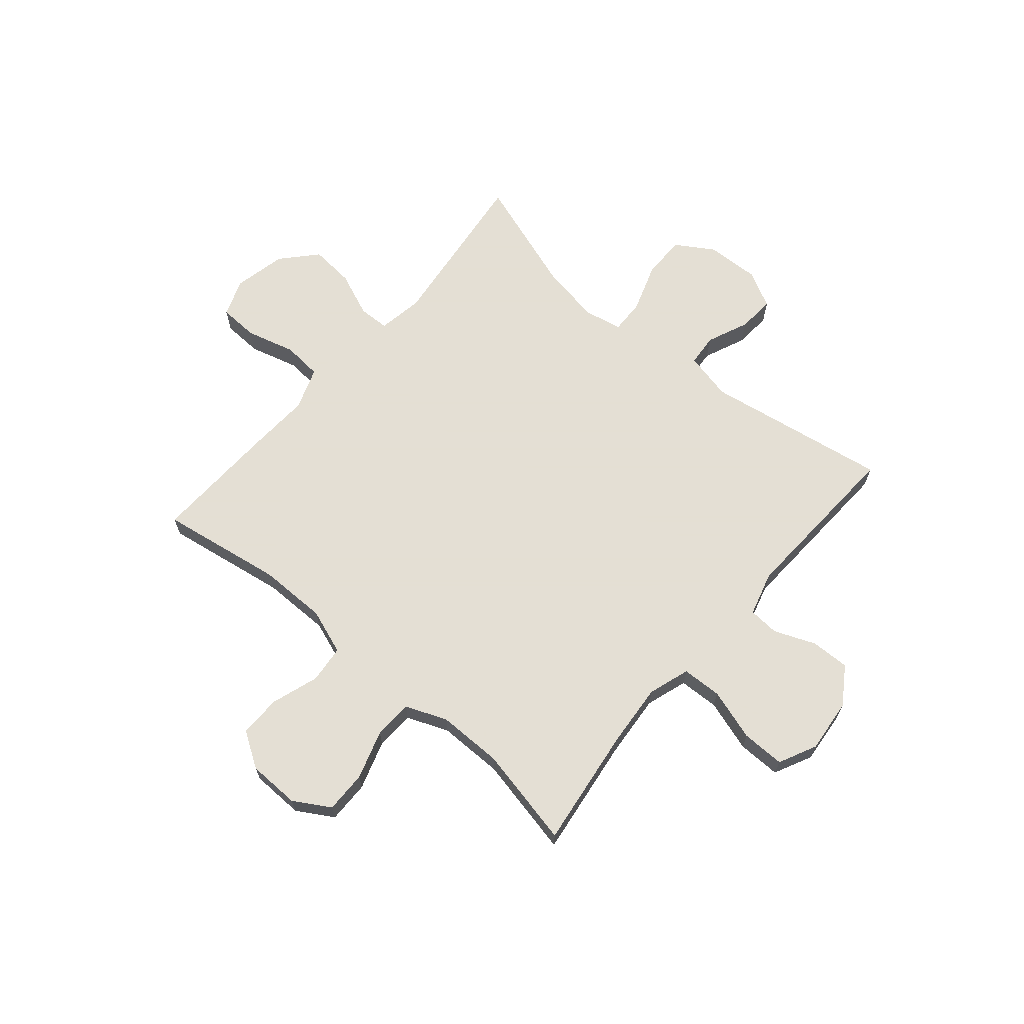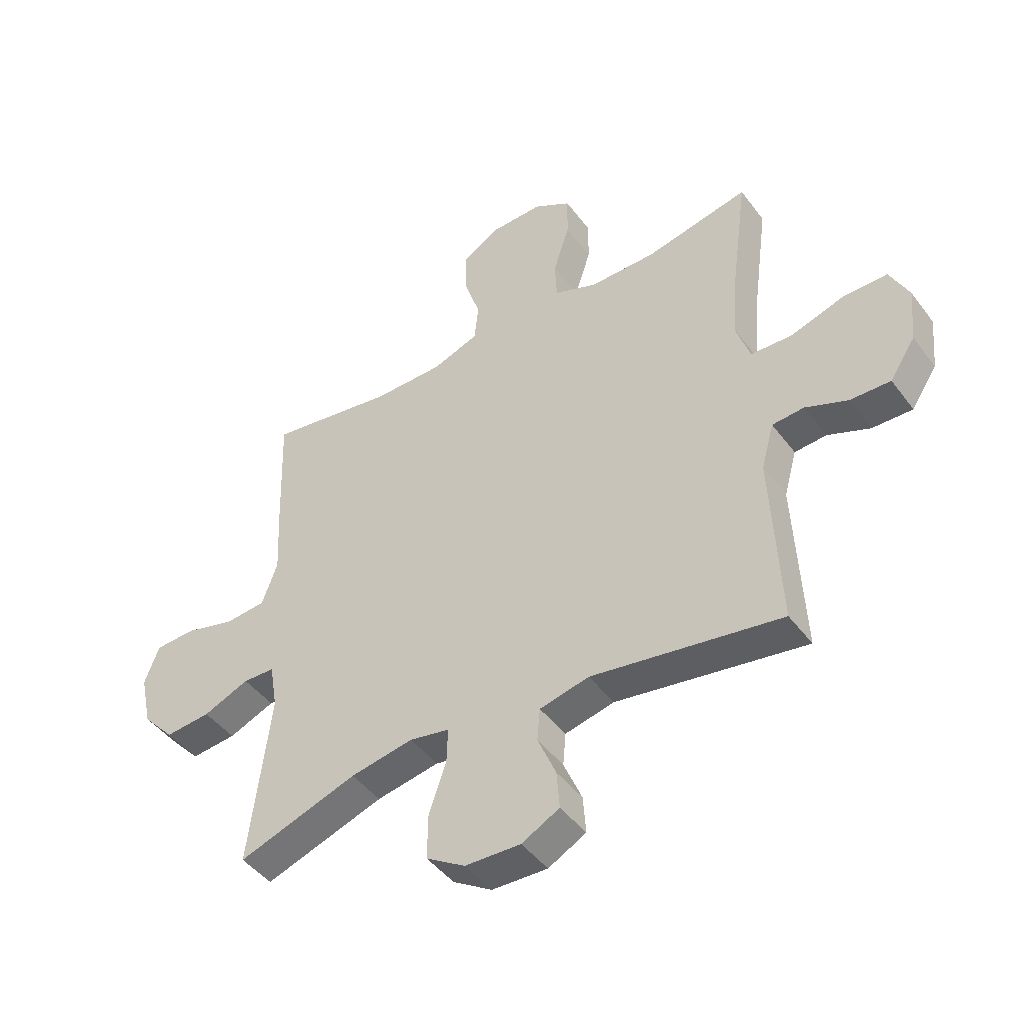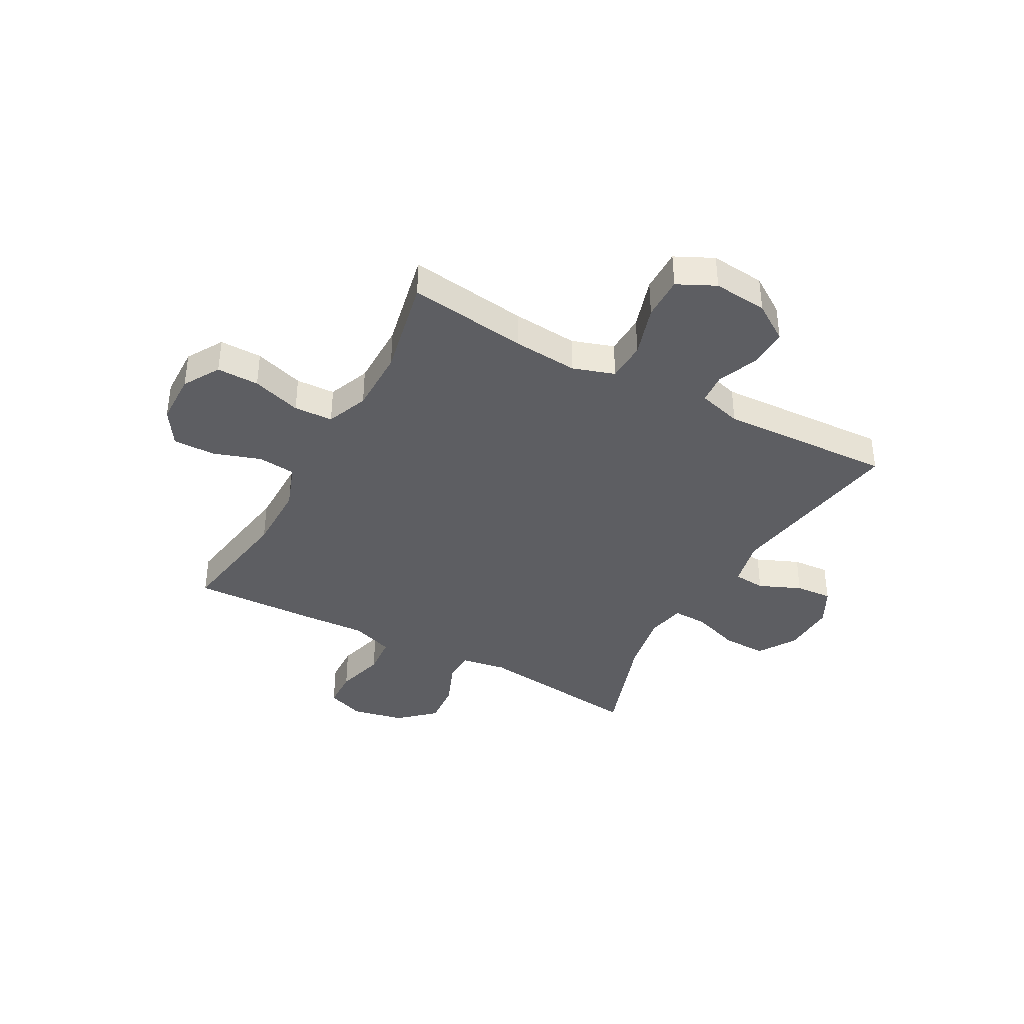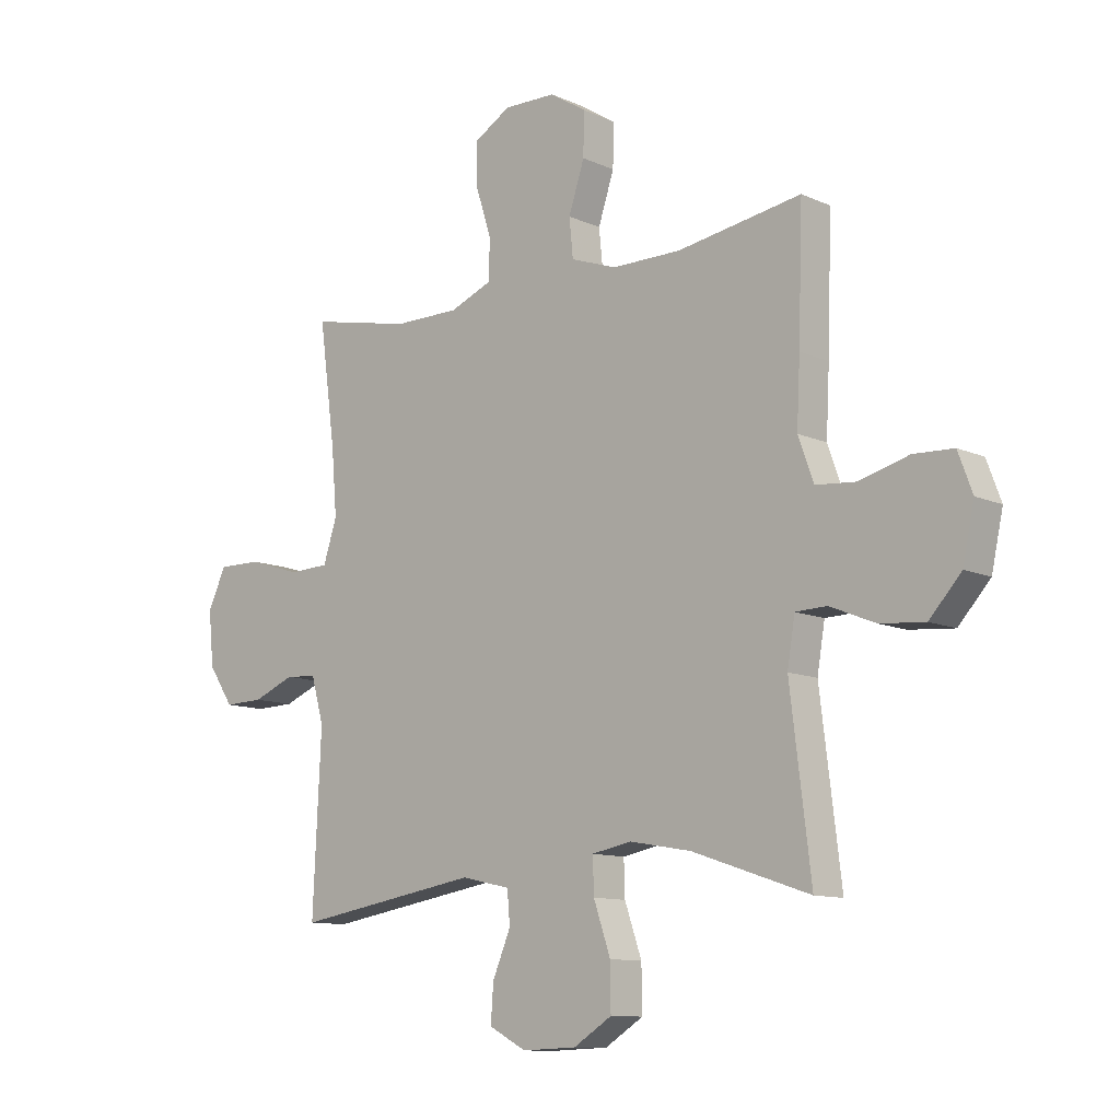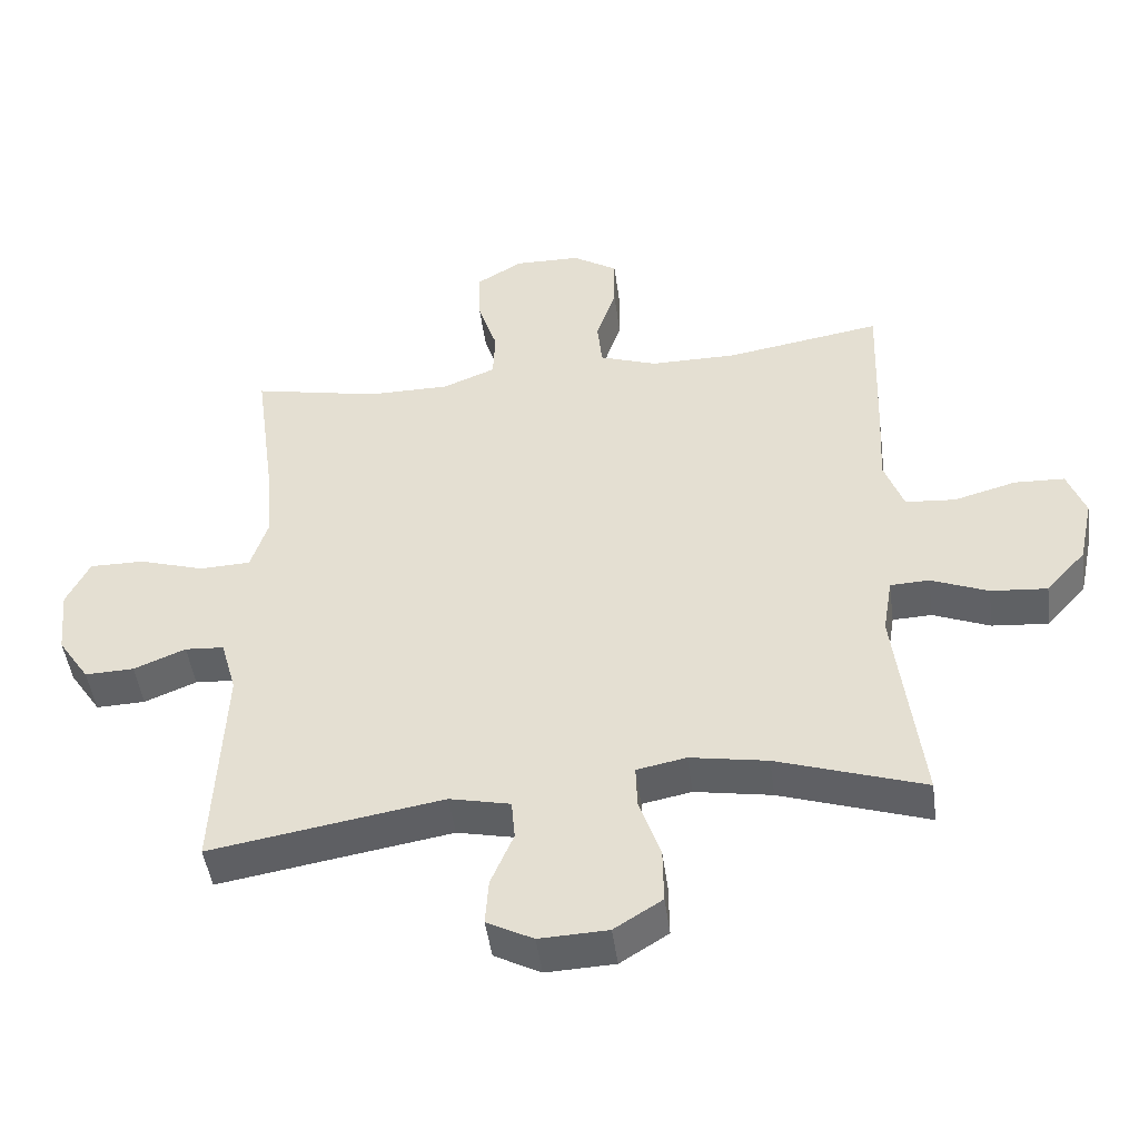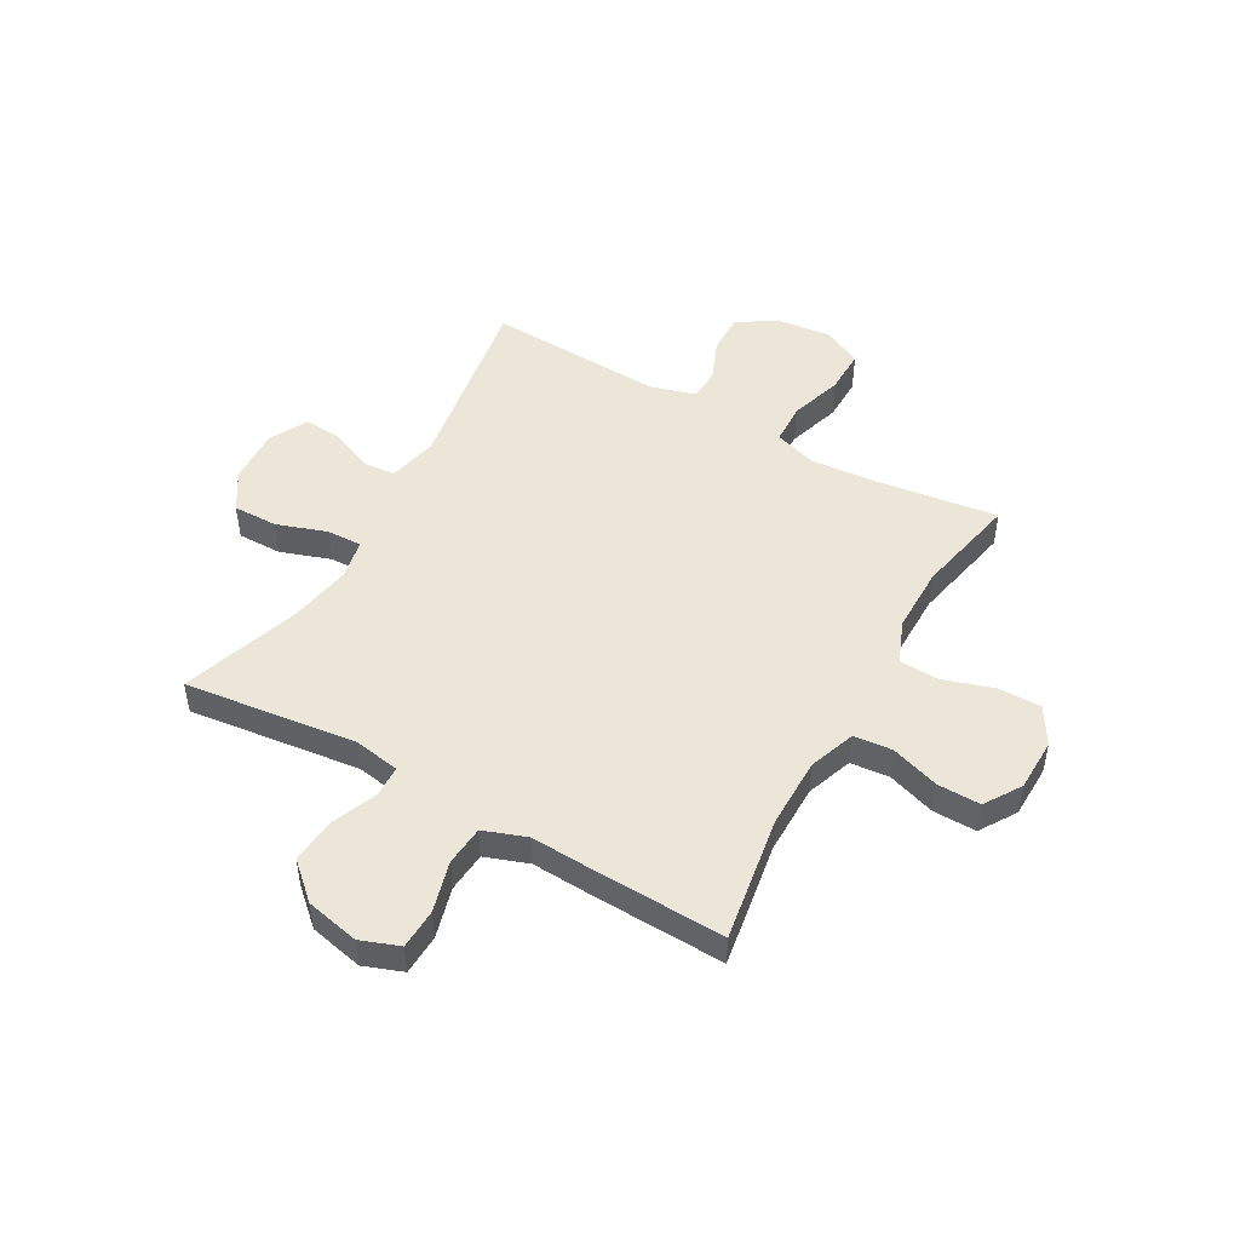
<metadata>
{"format":"obj","ext":"obj","renderer":"f3d","projection":"perspective","resolution":1024,"background":"white","views":[{"elev":66.3,"azim":40.5,"up":"+Y"},{"elev":-45.6,"azim":34.5,"up":"+Z"},{"elev":-38.7,"azim":61.4,"up":"+Y"},{"elev":-10.8,"azim":-138.1,"up":"+Z"},{"elev":-47.2,"azim":-172.3,"up":"+Z"},{"elev":48.9,"azim":-60.5,"up":"+Y"}]}
</metadata>
<code>
v 0.5 0.07 -0.5
v 0.16 0.07 -0.444
v 0.071 0.07 -0.464
v 0.066 0.07 -0.523
v 0.099 0.07 -0.601
v 0.104 0.07 -0.669
v 0.036 0.07 -0.705
v -0.064 0.07 -0.701
v -0.134 0.07 -0.657
v -0.133 0.07 -0.576
v -0.102 0.07 -0.486
v -0.1 0.07 -0.422
v -0.172 0.07 -0.408
v -0.285 0.07 -0.428
v -0.5 0.07 -0.5
v -0.462 0.07 -0.189
v -0.476 0.07 -0.105
v -0.533 0.07 -0.103
v -0.616 0.07 -0.137
v -0.698 0.07 -0.144
v -0.756 0.07 -0.08
v -0.777 0.07 0.017
v -0.751 0.07 0.087
v -0.678 0.07 0.09
v -0.587 0.07 0.065
v -0.514 0.07 0.071
v -0.486 0.07 0.149
v -0.492 0.07 0.268
v -0.5 0.07 0.5
v -0.273 0.07 0.463
v -0.146 0.07 0.463
v -0.062 0.07 0.493
v -0.055 0.07 0.563
v -0.084 0.07 0.651
v -0.085 0.07 0.729
v -0.019 0.07 0.771
v 0.077 0.07 0.773
v 0.144 0.07 0.733
v 0.143 0.07 0.655
v 0.114 0.07 0.564
v 0.117 0.07 0.492
v 0.194 0.07 0.461
v 0.314 0.07 0.461
v 0.5 0.07 0.5
v 0.47 0.07 0.279
v 0.46 0.07 0.16
v 0.485 0.07 0.083
v 0.559 0.07 0.08
v 0.655 0.07 0.11
v 0.735 0.07 0.111
v 0.769 0.07 0.041
v 0.759 0.07 -0.059
v 0.713 0.07 -0.128
v 0.641 0.07 -0.126
v 0.565 0.07 -0.095
v 0.508 0.07 -0.099
v 0.485 0.07 -0.181
v 0.5 0 -0.5
v 0.16 0 -0.444
v 0.071 0 -0.464
v 0.066 0 -0.523
v 0.099 0 -0.601
v 0.104 0 -0.669
v 0.036 0 -0.705
v -0.064 0 -0.701
v -0.134 0 -0.657
v -0.133 0 -0.576
v -0.102 0 -0.486
v -0.1 0 -0.422
v -0.172 0 -0.408
v -0.285 0 -0.428
v -0.5 0 -0.5
v -0.462 0 -0.189
v -0.476 0 -0.105
v -0.533 0 -0.103
v -0.616 0 -0.137
v -0.698 0 -0.144
v -0.756 0 -0.08
v -0.777 0 0.017
v -0.751 0 0.087
v -0.678 0 0.09
v -0.587 0 0.065
v -0.514 0 0.071
v -0.486 0 0.149
v -0.492 0 0.268
v -0.5 0 0.5
v -0.273 0 0.463
v -0.146 0 0.463
v -0.062 0 0.493
v -0.055 0 0.563
v -0.084 0 0.651
v -0.085 0 0.729
v -0.019 0 0.771
v 0.077 0 0.773
v 0.144 0 0.733
v 0.143 0 0.655
v 0.114 0 0.564
v 0.117 0 0.492
v 0.194 0 0.461
v 0.314 0 0.461
v 0.5 0 0.5
v 0.47 0 0.279
v 0.46 0 0.16
v 0.485 0 0.083
v 0.559 0 0.08
v 0.655 0 0.11
v 0.735 0 0.111
v 0.769 0 0.041
v 0.759 0 -0.059
v 0.713 0 -0.128
v 0.641 0 -0.126
v 0.565 0 -0.095
v 0.508 0 -0.099
v 0.485 0 -0.181
f 52 53 54 55
f 52 55 56
f 51 52 56
f 48 49 50 51
f 47 48 51 56
f 46 47 56 57
f 43 44 45
f 42 43 45 46
f 41 42 46 57
f 37 38 39 40
f 37 40 41
f 36 37 41
f 33 34 35 36
f 32 33 36 41
f 31 32 41 57
f 27 28 29 30
f 26 27 30 31
f 22 23 24 25
f 22 25 26
f 21 22 26
f 18 19 20 21
f 17 18 21 26
f 14 15 16
f 13 14 16 17
f 12 13 17 26
f 8 9 10 11
f 8 11 12
f 7 8 12
f 4 5 6 7
f 3 4 7 12
f 2 3 12 26
f 26 31 57
f 1 2 26 57
f 112 111 110 109
f 113 112 109
f 113 109 108
f 108 107 106 105
f 113 108 105 104
f 114 113 104 103
f 102 101 100
f 103 102 100 99
f 114 103 99 98
f 97 96 95 94
f 98 97 94
f 98 94 93
f 93 92 91 90
f 98 93 90 89
f 114 98 89 88
f 87 86 85 84
f 88 87 84 83
f 82 81 80 79
f 83 82 79
f 83 79 78
f 78 77 76 75
f 83 78 75 74
f 73 72 71
f 74 73 71 70
f 83 74 70 69
f 68 67 66 65
f 69 68 65
f 69 65 64
f 64 63 62 61
f 69 64 61 60
f 83 69 60 59
f 114 88 83
f 114 83 59 58
f 1 58 59 2
f 2 59 60 3
f 3 60 61 4
f 4 61 62 5
f 5 62 63 6
f 6 63 64 7
f 7 64 65 8
f 8 65 66 9
f 9 66 67 10
f 10 67 68 11
f 11 68 69 12
f 12 69 70 13
f 13 70 71 14
f 14 71 72 15
f 15 72 73 16
f 16 73 74 17
f 17 74 75 18
f 18 75 76 19
f 19 76 77 20
f 20 77 78 21
f 21 78 79 22
f 22 79 80 23
f 23 80 81 24
f 24 81 82 25
f 25 82 83 26
f 26 83 84 27
f 27 84 85 28
f 28 85 86 29
f 29 86 87 30
f 30 87 88 31
f 31 88 89 32
f 32 89 90 33
f 33 90 91 34
f 34 91 92 35
f 35 92 93 36
f 36 93 94 37
f 37 94 95 38
f 38 95 96 39
f 39 96 97 40
f 40 97 98 41
f 41 98 99 42
f 42 99 100 43
f 43 100 101 44
f 44 101 102 45
f 45 102 103 46
f 46 103 104 47
f 47 104 105 48
f 48 105 106 49
f 49 106 107 50
f 50 107 108 51
f 51 108 109 52
f 52 109 110 53
f 53 110 111 54
f 54 111 112 55
f 55 112 113 56
f 56 113 114 57
f 57 114 58 1

</code>
